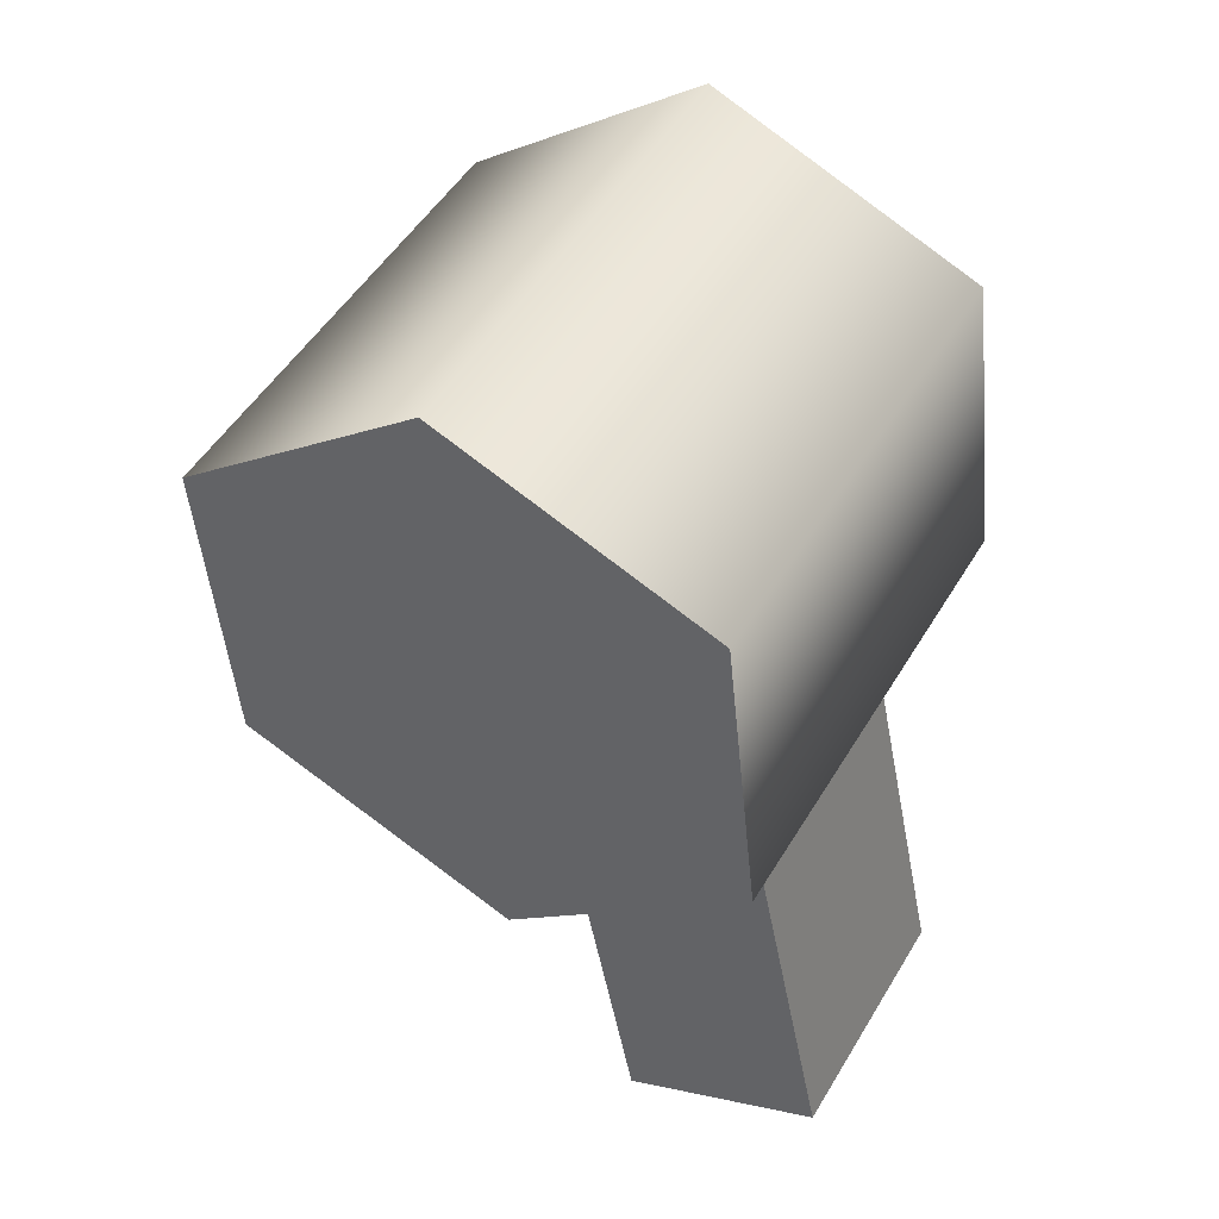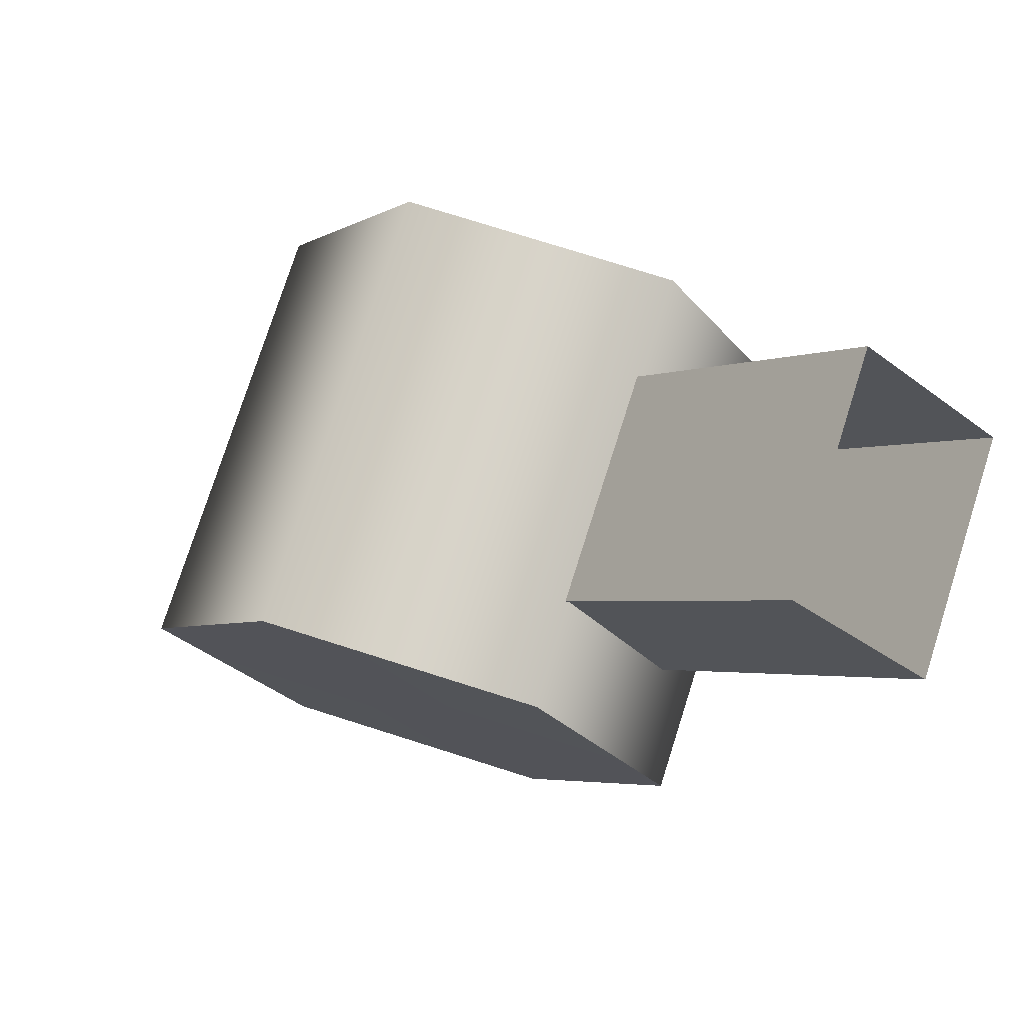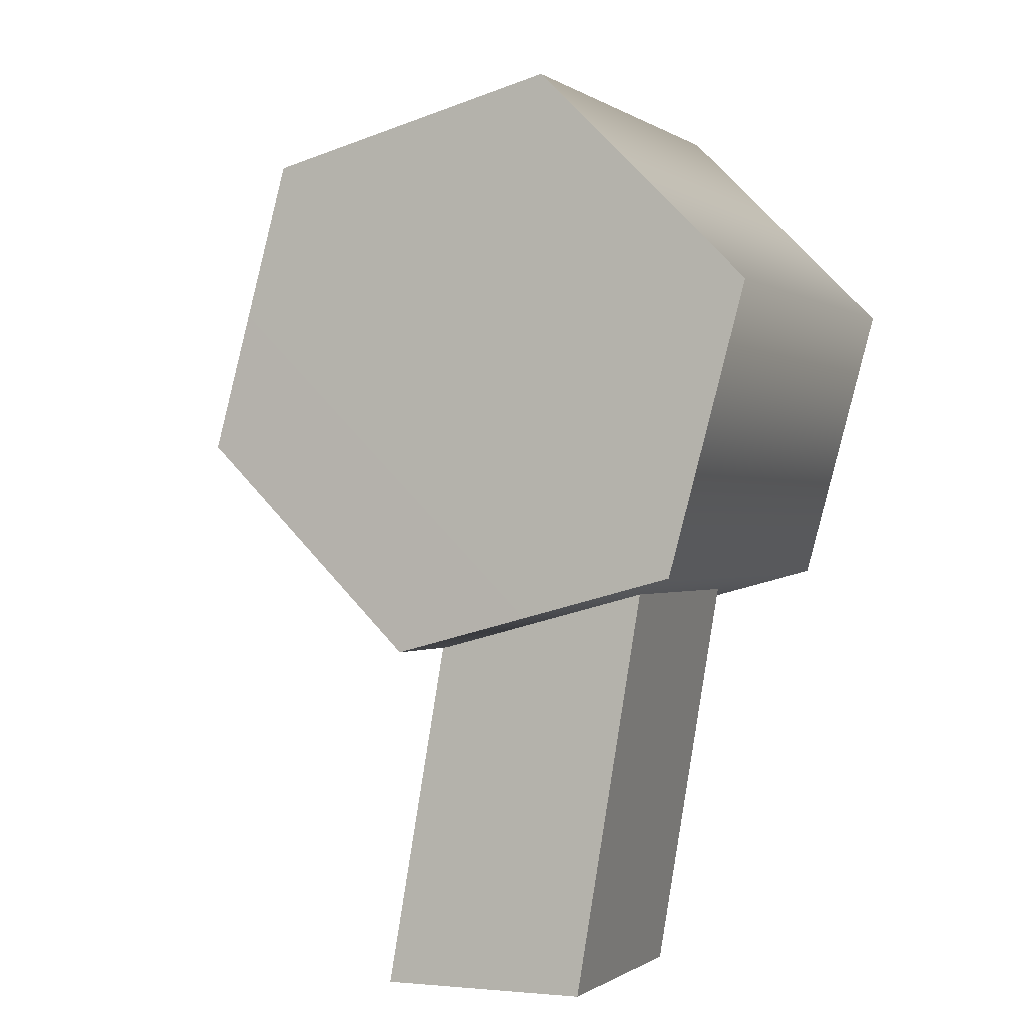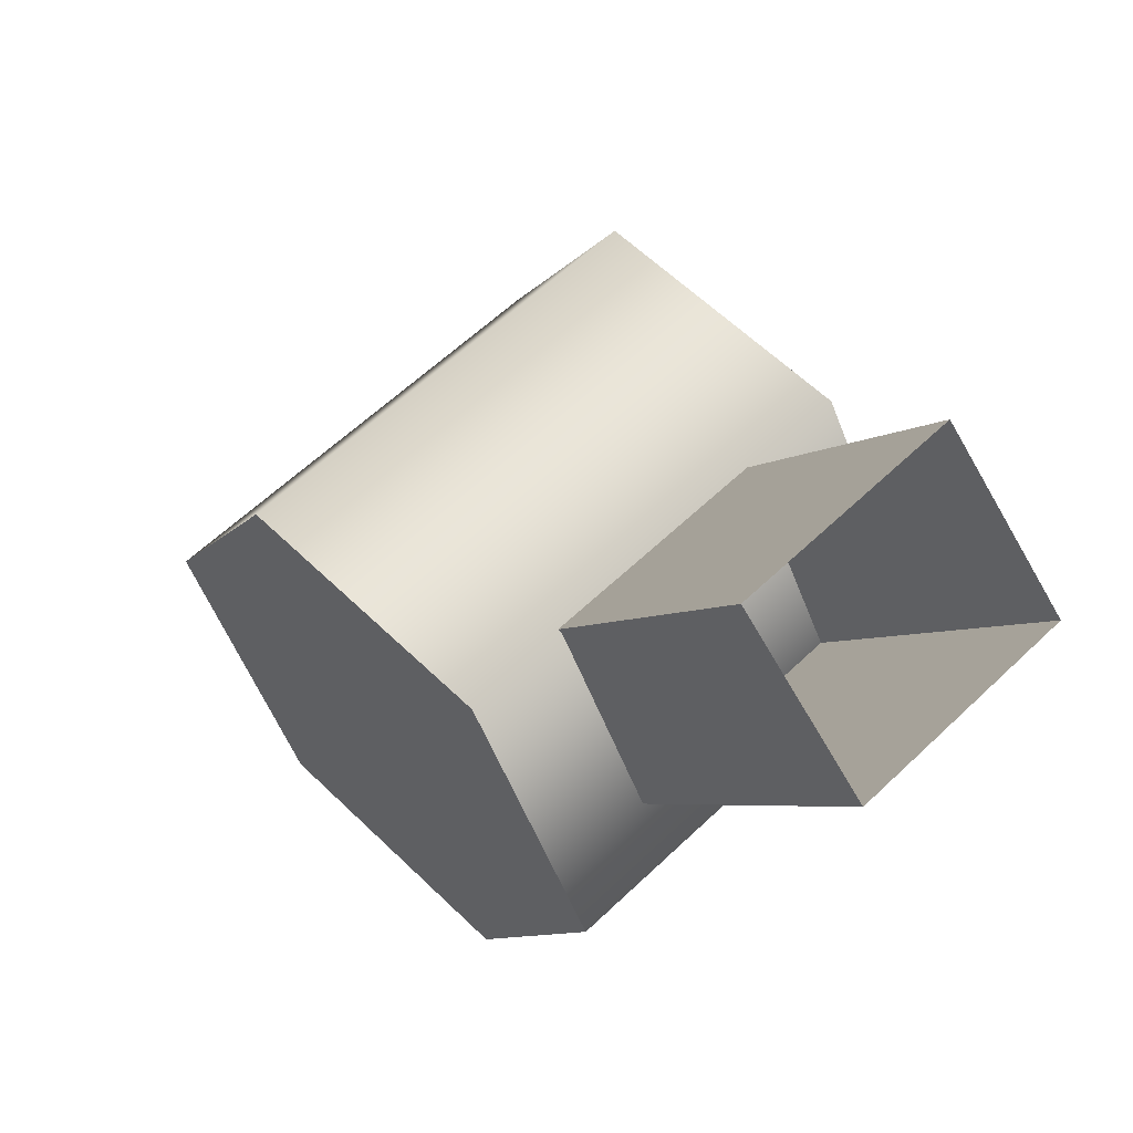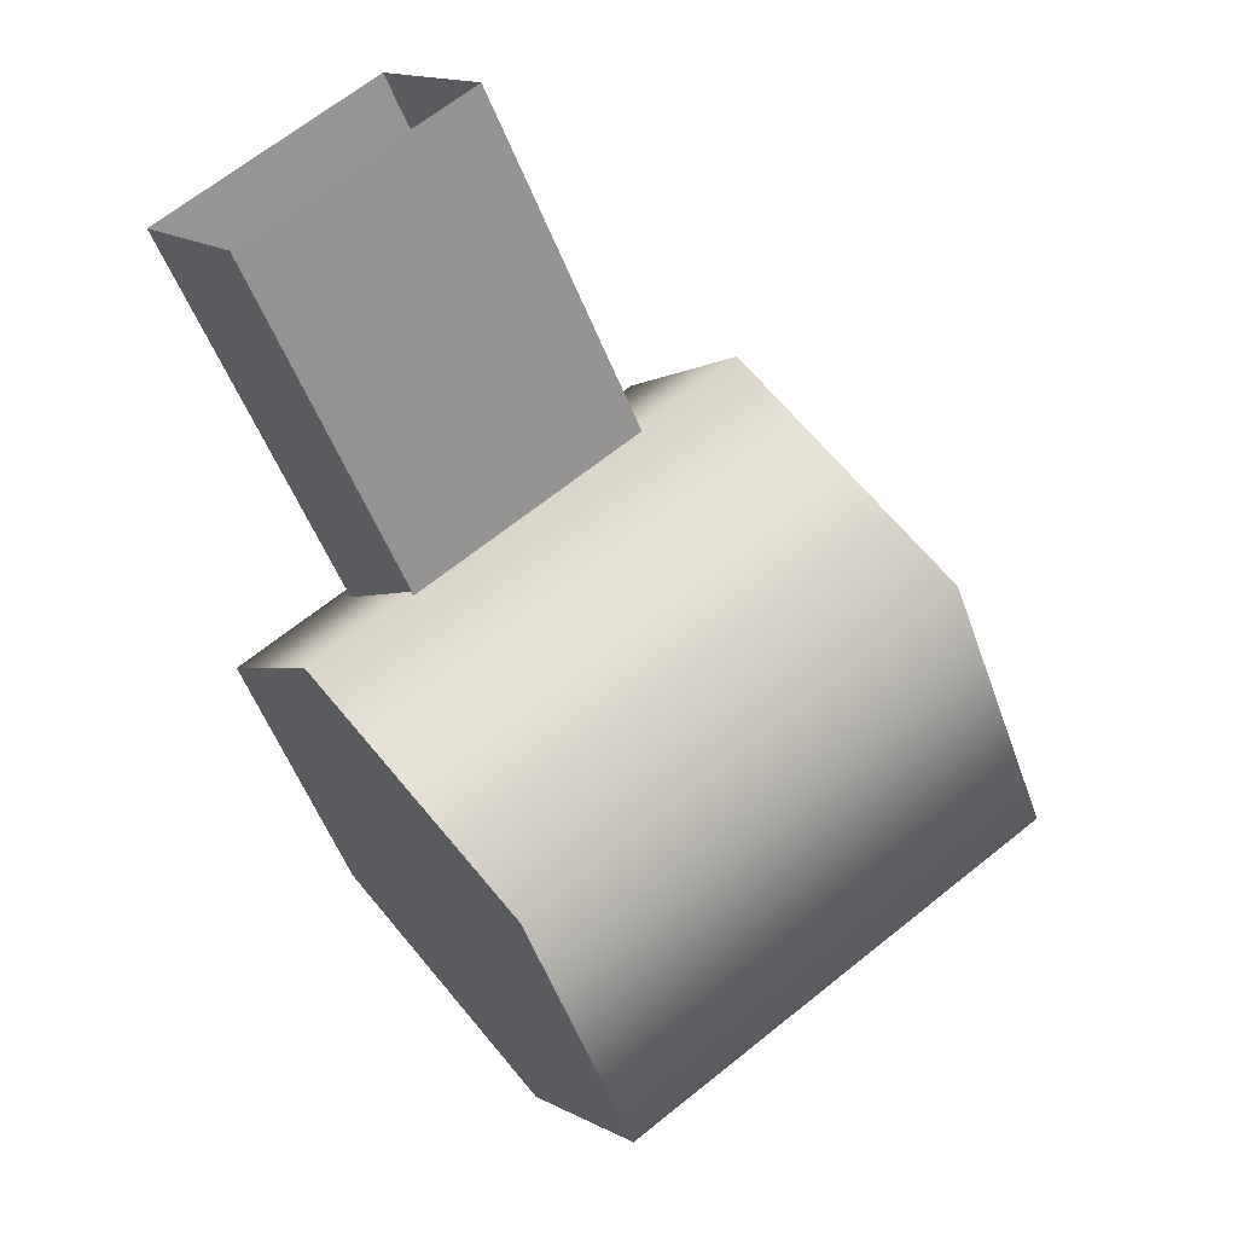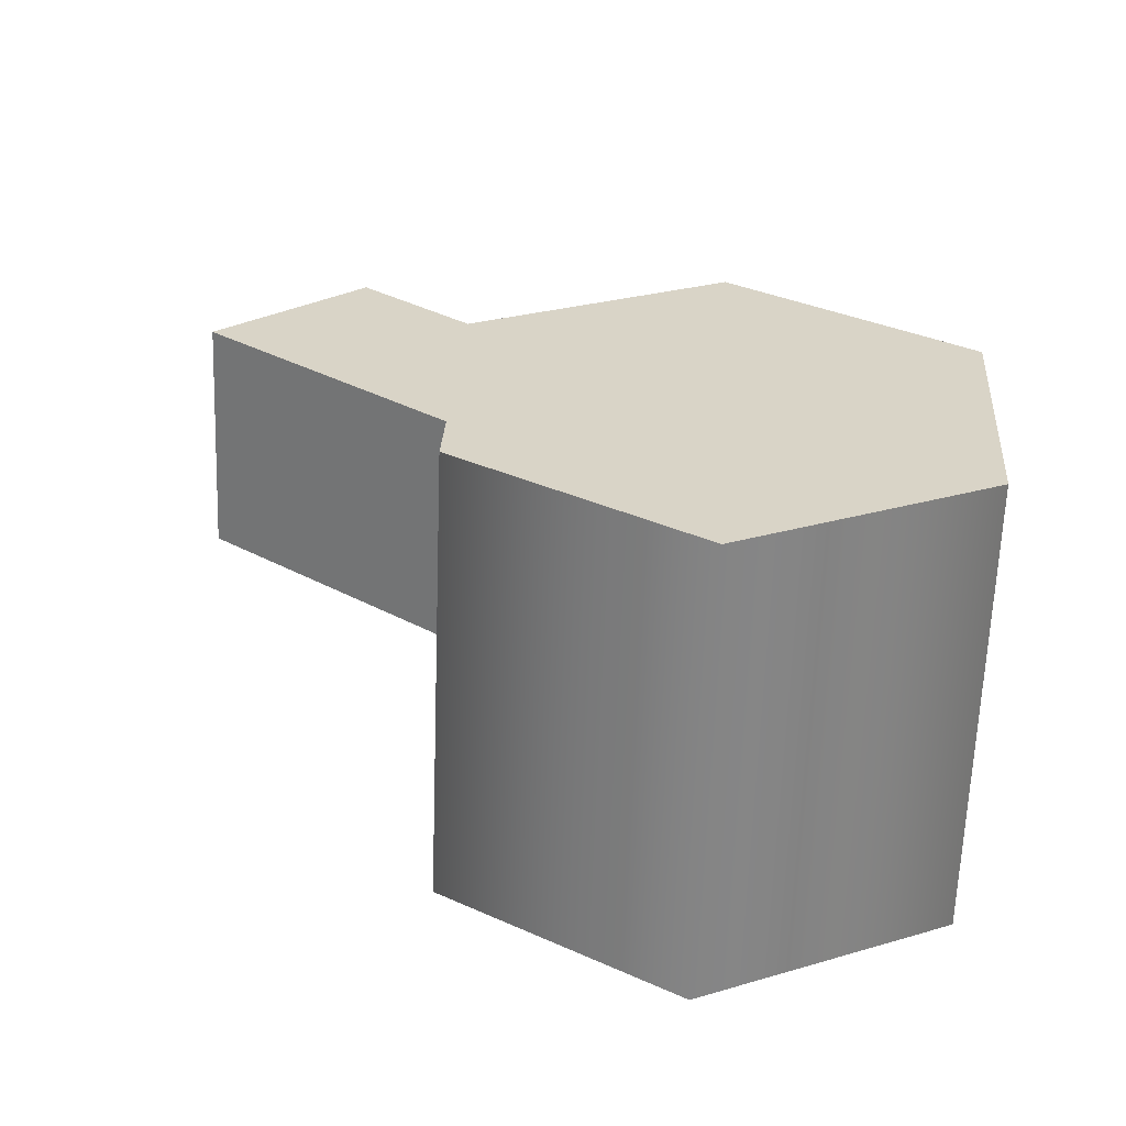
<metadata>
{"format":"obj","ext":"obj","renderer":"f3d","projection":"perspective","resolution":1024,"background":"white","views":[{"elev":-31.5,"azim":-20.9,"up":"+Z"},{"elev":75.7,"azim":48.4,"up":"+Y"},{"elev":-69.2,"azim":-40.7,"up":"+Z"},{"elev":58.5,"azim":76.0,"up":"+Y"},{"elev":65.0,"azim":-98.5,"up":"+Y"},{"elev":58.9,"azim":-86.1,"up":"+Z"}]}
</metadata>
<code>
g SixLegs_09
v 0.08024 0.04526 0.05706
v -0.02657 0.04526 0.1207
v -0.1305 0.04526 -0.05371
v -0.02364 0.04526 -0.1173
v -0.0801 -0.06243 0.1525
v -0.1839 -0.06243 -0.02189
v -0.02657 -0.1701 0.1207
v -0.1305 -0.1701 -0.05371
v 0.08024 -0.1701 0.05706
v -0.02364 -0.1701 -0.1173
v 0.08024 -0.1701 0.05706
v 0.1336 -0.06243 0.02525
v 0.02976 -0.06243 -0.1492
v -0.02364 -0.1701 -0.1173
v -0.1305 0.04526 -0.05371
v -0.07711 -0.06243 -0.08553
v -0.02364 0.04526 -0.1173
v -0.1839 -0.06243 -0.02189
v -0.1305 -0.1701 -0.05371
v -0.02364 -0.1701 -0.1173
v 0.02976 -0.06243 -0.1492
v 0.02683 -0.06243 0.08888
v -0.02657 0.04526 0.1207
v 0.08024 0.04526 0.05706
v -0.0801 -0.06243 0.1525
v -0.02657 -0.1701 0.1207
v 0.08024 -0.1701 0.05706
v 0.1336 -0.06243 0.02525
v 0.1297 0.1701 -0.02831
v 0.1839 0.107 -0.0606
v 0.08726 -0.04999 -0.002992
v 0.03379 0.01212 0.0288
v 0.1839 0.107 -0.0606
v 0.1292 0.107 -0.1525
v 0.03245 -0.04999 -0.0949
v 0.08726 -0.04999 -0.002992
v 0.1292 0.107 -0.1525
v 0.07493 0.1701 -0.1202
v -0.0209 0.01212 -0.06312
v 0.03245 -0.04999 -0.0949
v 0.07493 0.1701 -0.1202
v 0.1297 0.1701 -0.02831
v 0.03379 0.01212 0.0288
v -0.0209 0.01212 -0.06312
g SixLegs_09_0
f 3 2 1
f 4 3 1
f 6 5 2
f 3 6 2
f 8 7 5
f 6 8 5
f 10 9 7
f 8 10 7
f 13 12 11
f 14 13 11
f 4 1 12
f 13 4 12
f 17 16 15
f 15 16 18
f 18 16 19
f 19 16 20
f 20 16 21
f 21 16 17
f 24 23 22
f 23 25 22
f 25 26 22
f 26 27 22
f 27 28 22
f 28 24 22
f 31 30 29
f 32 31 29
f 35 34 33
f 36 35 33
f 39 38 37
f 40 39 37
f 43 42 41
f 44 43 41

</code>
